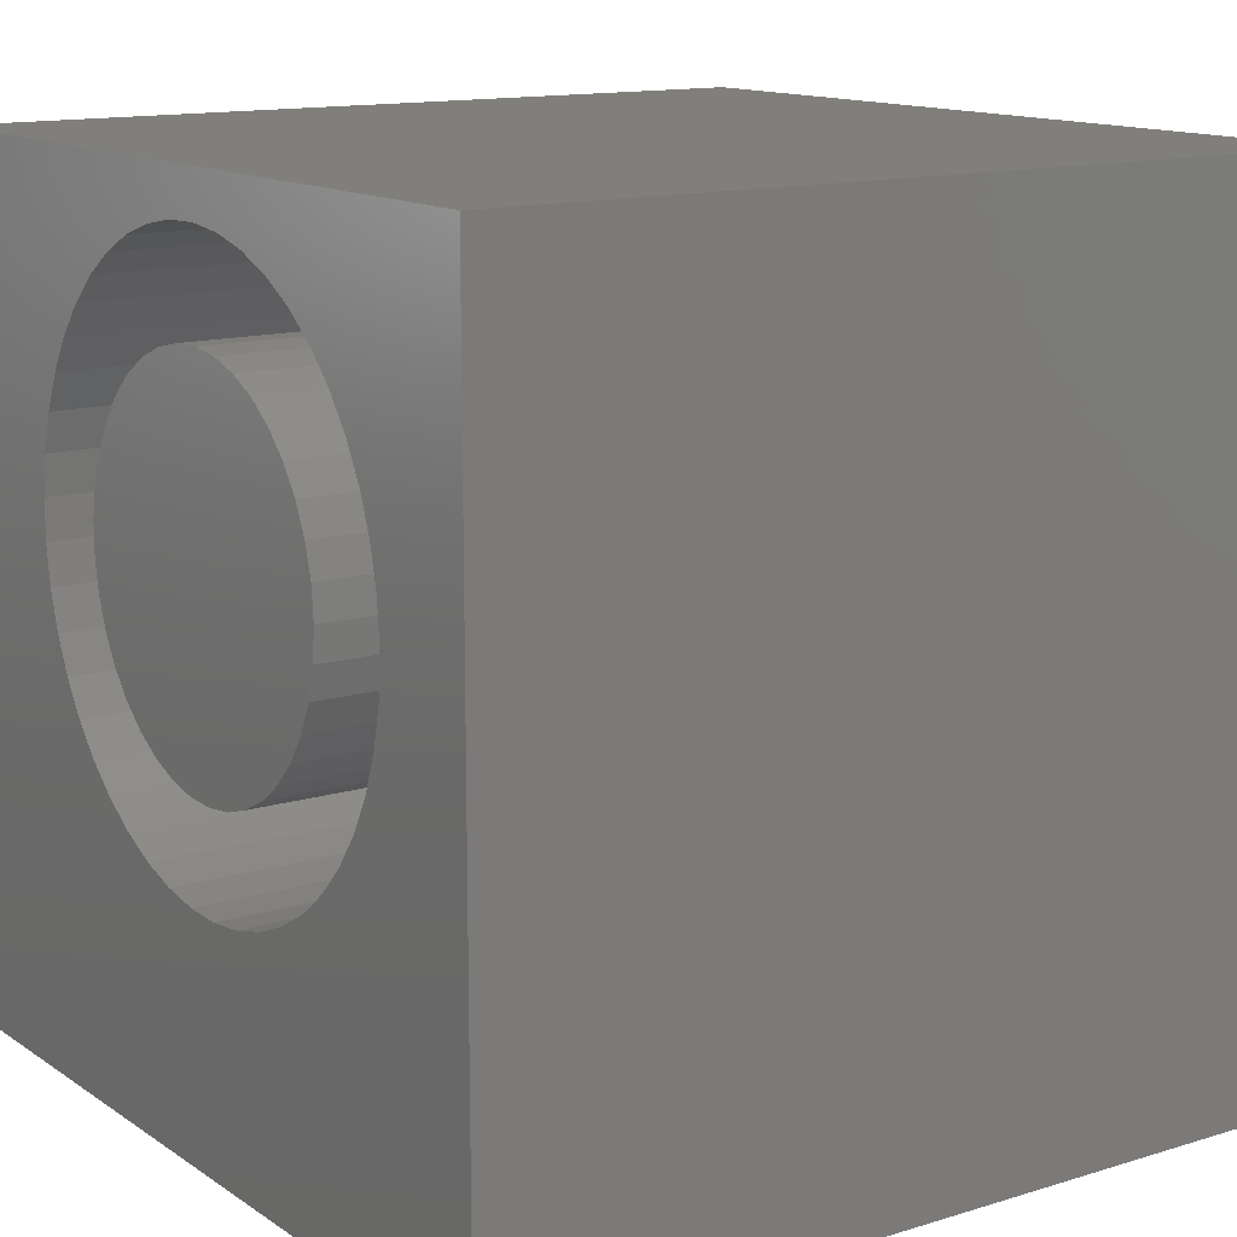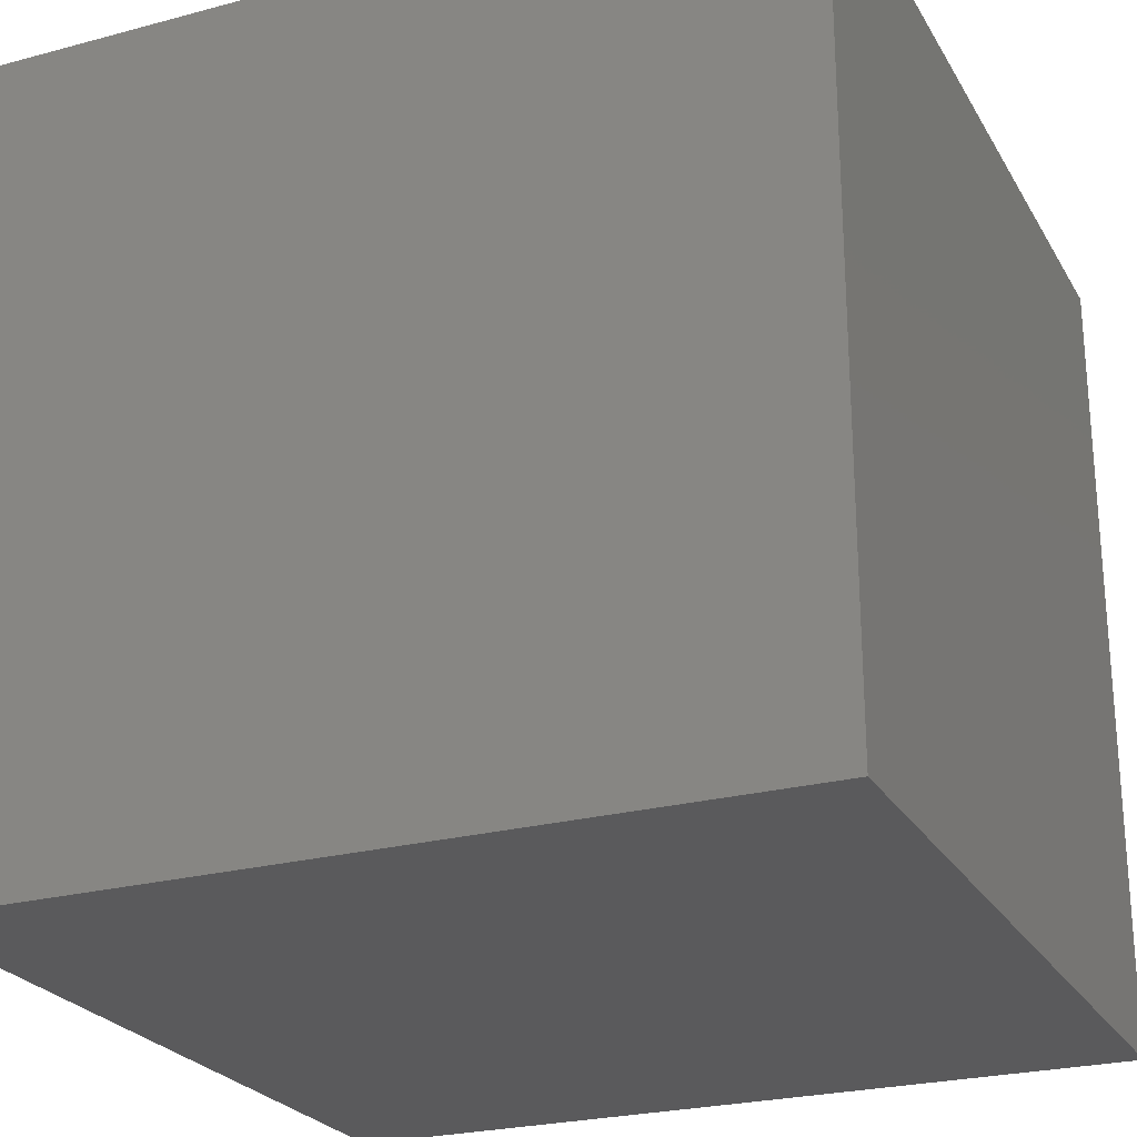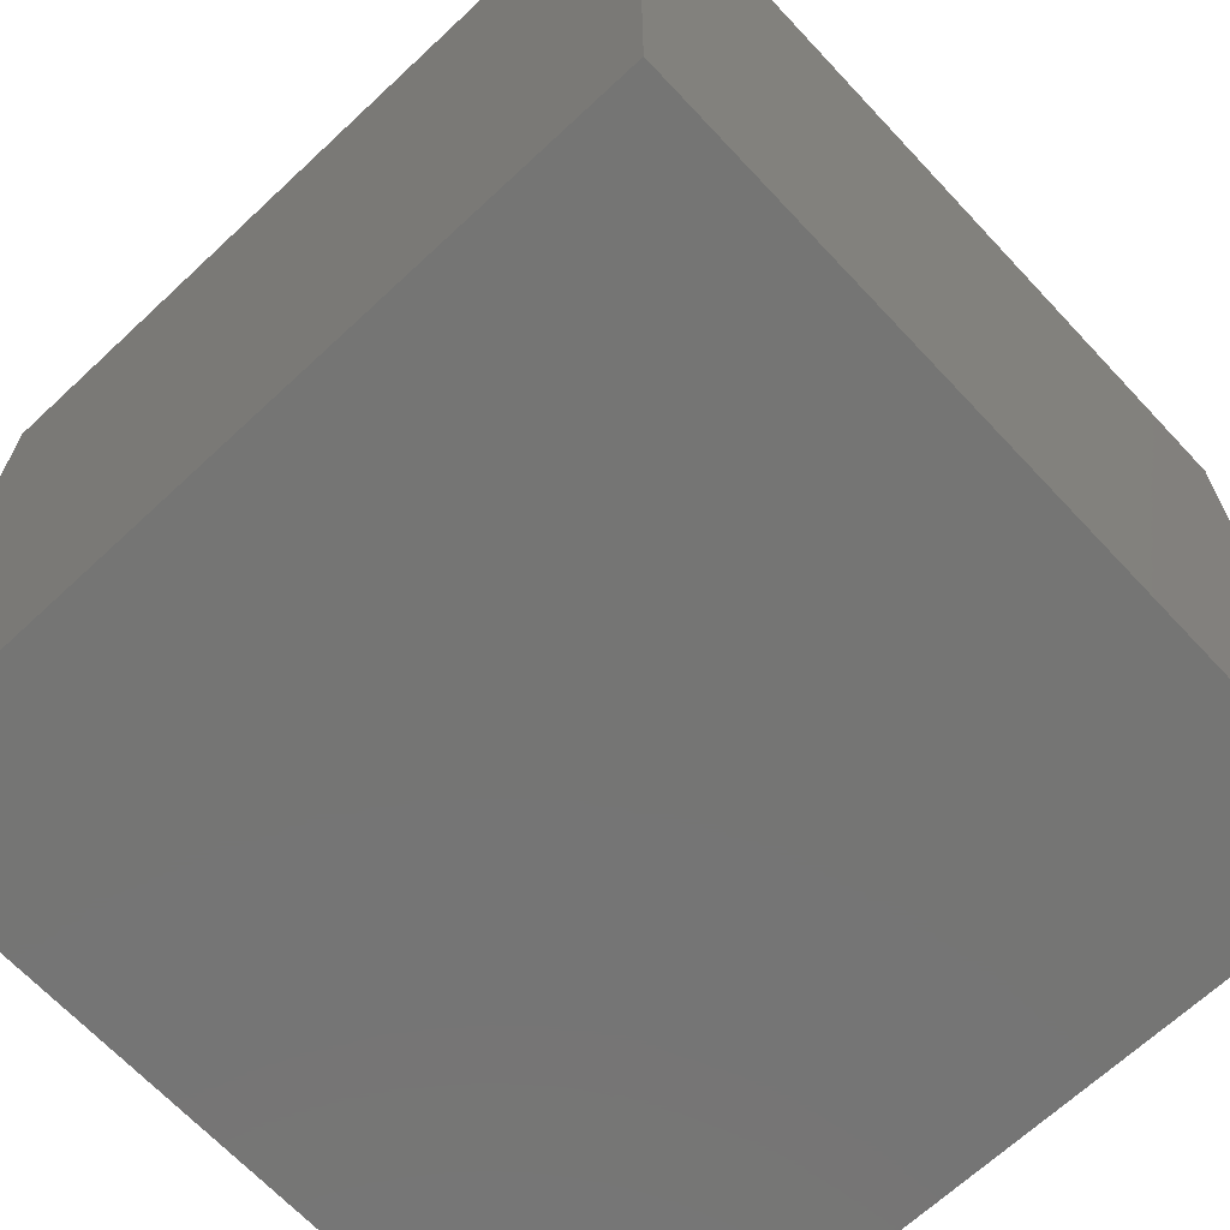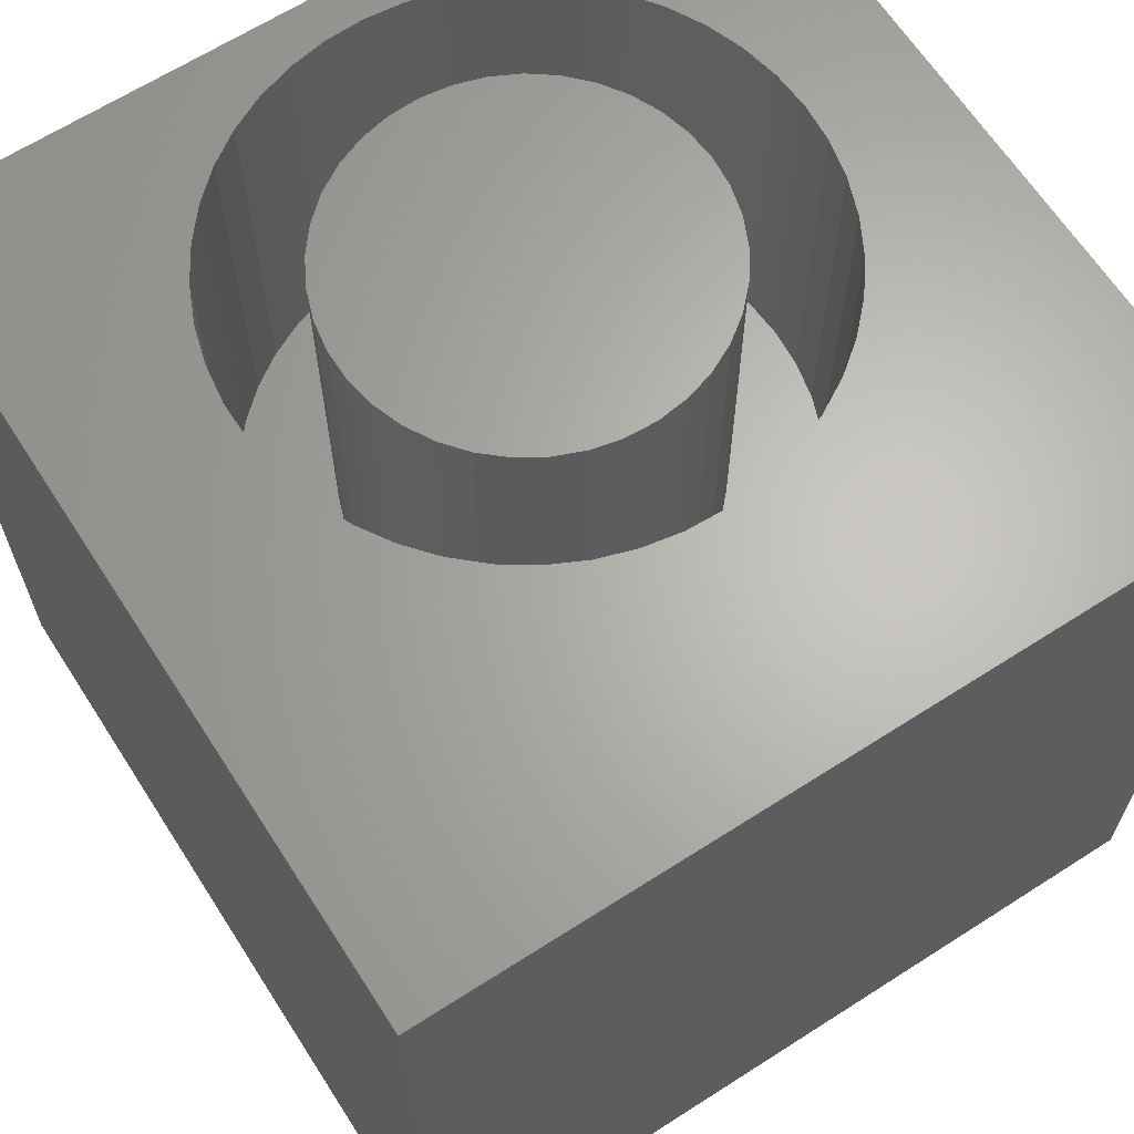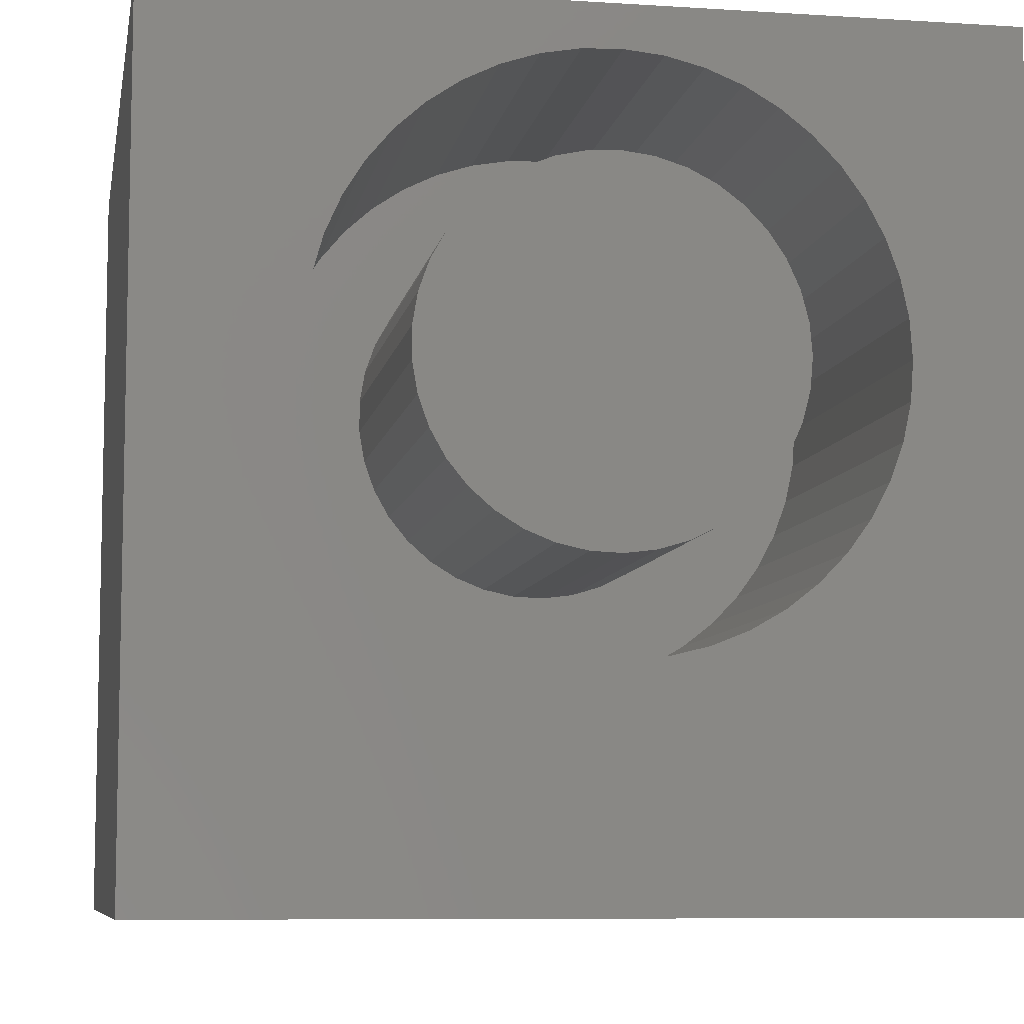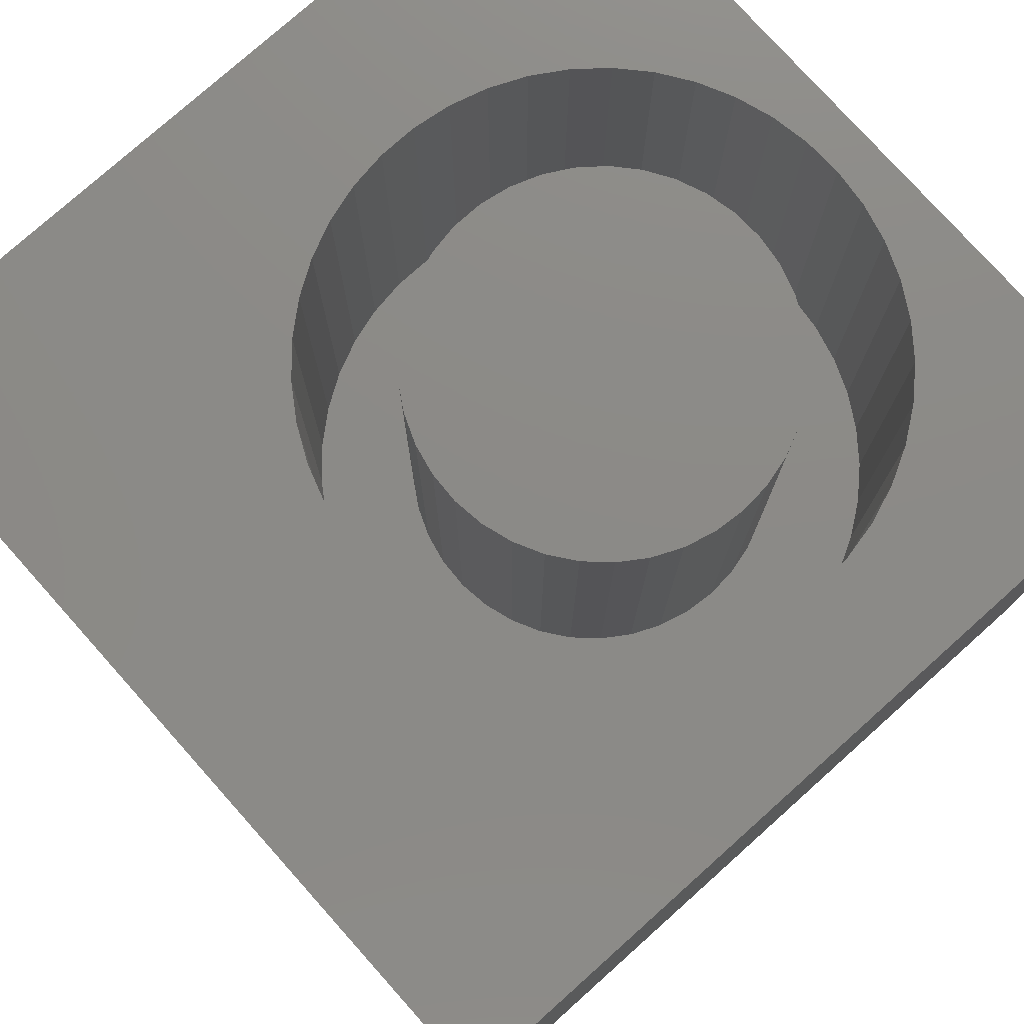
<metadata>
{"format":"stl","ext":"stl","renderer":"f3d","projection":"perspective","resolution":1024,"background":"white","views":[{"elev":13.4,"azim":55.3,"up":"+Y"},{"elev":-24.7,"azim":-156.4,"up":"+Z"},{"elev":-67.2,"azim":43.1,"up":"+Z"},{"elev":65.0,"azim":-32.8,"up":"+Z"},{"elev":-7.9,"azim":-10.1,"up":"+Y"},{"elev":77.4,"azim":48.2,"up":"+Z"}]}
</metadata>
<code>
# stl→obj: 172 verts, 340 faces
v 0 10 10
v 0 10 0
v 0 0 10
v 0 0 0
v 8.325 7.479 10
v 8.487 7.036 10
v 10 10 10
v 8.487 5.175 10
v 8.325 4.732 10
v 10 0 10
v 7.5 8.615 10
v 7.828 8.276 10
v 8.104 7.895 10
v 8.585 6.576 10
v 8.617 6.106 10
v 8.585 5.636 10
v 8.104 4.317 10
v 7.828 3.936 10
v 7.5 3.597 10
v 7.129 3.307 10
v 6.721 3.071 10
v 6.285 2.895 10
v 6.285 9.316 10
v 6.721 9.14 10
v 7.129 8.905 10
v 5.828 2.781 10
v 5.359 2.732 10
v 4.425 9.381 10
v 4.888 9.463 10
v 5.359 9.48 10
v 5.828 9.43 10
v 4.888 2.748 10
v 4.425 2.83 10
v 3.977 2.975 10
v 3.553 3.182 10
v 3.163 3.445 10
v 2.813 3.76 10
v 2.51 4.121 10
v 2.26 4.521 10
v 2.069 4.951 10
v 3.163 8.766 10
v 3.553 9.029 10
v 3.977 9.236 10
v 1.939 6.808 10
v 2.069 7.26 10
v 2.26 7.691 10
v 2.51 8.09 10
v 2.813 8.451 10
v 1.939 5.404 10
v 1.873 5.87 10
v 1.873 6.341 10
v 10 10 0
v 10 0 0
v 8.585 5.636 5.298
v 8.617 6.106 5.298
v 8.585 6.576 5.298
v 8.487 7.036 5.298
v 8.325 7.479 5.298
v 8.104 7.895 5.298
v 7.828 8.276 5.298
v 7.5 8.615 5.298
v 7.129 8.905 5.298
v 6.721 9.14 5.298
v 6.285 9.316 5.298
v 5.828 9.43 5.298
v 5.359 9.48 5.298
v 4.888 9.463 5.298
v 4.425 9.381 5.298
v 3.977 9.236 5.298
v 3.553 9.029 5.298
v 3.163 8.766 5.298
v 2.813 8.451 5.298
v 2.51 8.09 5.298
v 2.26 7.691 5.298
v 2.069 7.26 5.298
v 1.939 6.808 5.298
v 1.873 6.341 5.298
v 1.873 5.87 5.298
v 1.939 5.404 5.298
v 2.069 4.951 5.298
v 2.26 4.521 5.298
v 2.51 4.121 5.298
v 2.813 3.76 5.298
v 3.163 3.445 5.298
v 3.553 3.182 5.298
v 3.977 2.975 5.298
v 4.425 2.83 5.298
v 4.888 2.748 5.298
v 5.359 2.732 5.298
v 5.828 2.781 5.298
v 6.285 2.895 5.298
v 6.721 3.071 5.298
v 7.129 3.307 5.298
v 7.5 3.597 5.298
v 7.828 3.936 5.298
v 8.104 4.317 5.298
v 8.325 4.732 5.298
v 8.487 5.175 5.298
v 7.341 6.848 5.298
v 7.186 7.192 5.298
v 6.974 7.505 5.298
v 6.713 7.778 5.298
v 6.409 8.002 5.298
v 7.186 5.019 5.298
v 7.341 5.364 5.298
v 7.437 5.729 5.298
v 7.469 6.106 5.298
v 7.437 6.482 5.298
v 6.072 8.172 5.298
v 5.711 8.283 5.298
v 5.336 8.331 5.298
v 4.958 8.315 5.298
v 4.589 8.235 5.298
v 6.072 4.039 5.298
v 6.409 4.209 5.298
v 6.713 4.434 5.298
v 6.974 4.706 5.298
v 4.239 4.117 5.298
v 4.589 3.976 5.298
v 4.958 3.896 5.298
v 5.336 3.88 5.298
v 5.711 3.928 5.298
v 3.086 5.544 5.298
v 3.212 5.188 5.298
v 3.396 4.858 5.298
v 3.633 4.564 5.298
v 3.917 4.315 5.298
v 4.239 8.095 5.298
v 3.917 7.896 5.298
v 3.633 7.647 5.298
v 3.396 7.353 5.298
v 3.212 7.023 5.298
v 3.086 6.667 5.298
v 3.022 6.295 5.298
v 3.022 5.917 5.298
v 7.469 6.106 10
v 7.437 5.729 10
v 7.341 5.364 10
v 7.186 5.019 10
v 6.974 4.706 10
v 6.713 4.434 10
v 6.409 4.209 10
v 6.072 4.039 10
v 5.711 3.928 10
v 5.336 3.88 10
v 4.958 3.896 10
v 4.589 3.976 10
v 4.239 4.117 10
v 3.917 4.315 10
v 3.633 4.564 10
v 3.396 4.858 10
v 3.212 5.188 10
v 3.086 5.544 10
v 3.022 5.917 10
v 3.022 6.295 10
v 3.086 6.667 10
v 3.212 7.023 10
v 3.396 7.353 10
v 3.633 7.647 10
v 3.917 7.896 10
v 4.239 8.095 10
v 4.589 8.235 10
v 4.958 8.315 10
v 5.336 8.331 10
v 5.711 8.283 10
v 6.072 8.172 10
v 6.409 8.002 10
v 6.713 7.778 10
v 6.974 7.505 10
v 7.186 7.192 10
v 7.341 6.848 10
v 7.437 6.482 10
f 1 2 3
f 3 2 4
f 5 6 7
f 8 9 10
f 11 12 7
f 7 12 13
f 7 13 5
f 6 14 7
f 7 14 15
f 7 15 10
f 10 15 16
f 10 16 8
f 9 17 10
f 10 17 18
f 10 18 19
f 19 20 10
f 10 20 21
f 10 21 22
f 23 24 7
f 7 24 25
f 7 25 11
f 22 26 10
f 10 26 27
f 10 27 3
f 28 29 1
f 1 29 30
f 1 30 7
f 7 30 31
f 7 31 23
f 27 32 3
f 3 32 33
f 3 33 34
f 34 35 3
f 3 35 36
f 3 36 37
f 37 38 3
f 3 38 39
f 3 39 40
f 41 42 1
f 1 42 43
f 1 43 28
f 44 45 1
f 1 45 46
f 46 47 1
f 1 47 48
f 1 48 41
f 40 49 3
f 3 49 50
f 3 50 1
f 1 50 51
f 1 51 44
f 52 7 53
f 53 7 10
f 2 52 4
f 4 52 53
f 7 52 1
f 1 52 2
f 53 10 4
f 4 10 3
f 54 15 55
f 55 15 14
f 55 14 56
f 56 14 6
f 56 6 57
f 57 6 5
f 57 5 58
f 58 5 13
f 58 13 59
f 59 13 12
f 59 12 60
f 60 12 11
f 60 11 61
f 61 11 25
f 61 25 62
f 62 25 24
f 62 24 63
f 63 24 23
f 63 23 64
f 64 23 31
f 64 31 65
f 65 31 30
f 65 30 66
f 66 30 29
f 66 29 67
f 67 29 28
f 67 28 68
f 68 28 43
f 68 43 69
f 69 43 42
f 69 42 70
f 70 42 41
f 70 41 71
f 71 41 48
f 71 48 72
f 72 48 47
f 72 47 73
f 73 47 46
f 73 46 74
f 74 46 45
f 74 45 75
f 75 45 44
f 75 44 76
f 76 44 51
f 76 51 77
f 77 51 50
f 77 50 78
f 78 50 49
f 78 49 79
f 79 49 40
f 79 40 80
f 80 40 39
f 80 39 81
f 81 39 38
f 81 38 82
f 82 38 37
f 82 37 83
f 83 37 36
f 83 36 84
f 84 36 35
f 84 35 85
f 85 35 34
f 85 34 86
f 86 34 33
f 86 33 87
f 87 33 32
f 87 32 88
f 88 32 27
f 88 27 89
f 89 27 26
f 89 26 90
f 90 26 22
f 90 22 91
f 91 22 21
f 91 21 92
f 92 21 20
f 92 20 93
f 93 20 19
f 93 19 94
f 94 19 18
f 94 18 95
f 95 18 17
f 95 17 96
f 96 17 9
f 96 9 97
f 97 9 8
f 97 8 98
f 98 8 16
f 98 16 54
f 54 16 15
f 99 58 100
f 100 58 59
f 100 59 101
f 101 59 60
f 101 60 102
f 102 60 61
f 102 61 103
f 104 97 105
f 105 97 98
f 105 98 106
f 106 98 54
f 106 54 107
f 107 54 55
f 107 55 108
f 108 55 56
f 108 56 99
f 99 56 57
f 99 57 58
f 61 62 103
f 103 62 63
f 103 63 109
f 109 63 64
f 109 64 110
f 110 64 65
f 110 65 111
f 111 65 66
f 111 66 112
f 112 66 67
f 112 67 113
f 114 92 115
f 115 92 93
f 115 93 116
f 116 93 94
f 116 94 117
f 117 94 95
f 117 95 104
f 104 95 96
f 104 96 97
f 118 86 119
f 119 86 87
f 119 87 120
f 120 87 88
f 120 88 121
f 121 88 89
f 121 89 122
f 122 89 90
f 122 90 114
f 114 90 91
f 114 91 92
f 123 80 124
f 124 80 81
f 124 81 125
f 125 81 82
f 125 82 126
f 126 82 83
f 126 83 127
f 127 83 84
f 127 84 118
f 118 84 85
f 118 85 86
f 67 68 113
f 113 68 69
f 113 69 128
f 128 69 70
f 128 70 129
f 129 70 71
f 129 71 130
f 130 71 72
f 130 72 131
f 131 72 73
f 131 73 132
f 73 74 132
f 132 74 75
f 132 75 133
f 133 75 76
f 133 76 134
f 134 76 77
f 134 77 135
f 135 77 78
f 135 78 123
f 123 78 79
f 123 79 80
f 108 136 107
f 107 136 137
f 107 137 106
f 106 137 138
f 106 138 105
f 105 138 139
f 105 139 104
f 104 139 140
f 104 140 117
f 117 140 141
f 117 141 116
f 116 141 142
f 116 142 115
f 115 142 143
f 115 143 114
f 114 143 144
f 114 144 122
f 122 144 145
f 122 145 121
f 121 145 146
f 121 146 120
f 120 146 147
f 120 147 119
f 119 147 148
f 119 148 118
f 118 148 149
f 118 149 127
f 127 149 150
f 127 150 126
f 126 150 151
f 126 151 125
f 125 151 152
f 125 152 124
f 124 152 153
f 124 153 123
f 123 153 154
f 123 154 135
f 135 154 155
f 135 155 134
f 134 155 156
f 134 156 133
f 133 156 157
f 133 157 132
f 132 157 158
f 132 158 131
f 131 158 159
f 131 159 130
f 130 159 160
f 130 160 129
f 129 160 161
f 129 161 128
f 128 161 162
f 128 162 113
f 113 162 163
f 113 163 112
f 112 163 164
f 112 164 111
f 111 164 165
f 111 165 110
f 110 165 166
f 110 166 109
f 109 166 167
f 109 167 103
f 103 167 168
f 103 168 102
f 102 168 169
f 102 169 101
f 101 169 170
f 101 170 100
f 100 170 171
f 100 171 99
f 99 171 172
f 99 172 108
f 108 172 136
f 162 161 146
f 169 168 146
f 169 146 170
f 170 146 145
f 170 145 144
f 168 167 146
f 146 167 166
f 146 166 165
f 165 164 146
f 146 164 163
f 146 163 162
f 161 160 146
f 146 160 159
f 146 159 158
f 154 153 152
f 144 143 170
f 170 143 142
f 170 142 141
f 138 137 139
f 139 137 136
f 139 136 172
f 158 157 146
f 146 157 156
f 146 156 147
f 154 152 155
f 141 140 170
f 170 140 139
f 170 139 171
f 171 139 172
f 155 152 156
f 156 152 151
f 156 151 150
f 150 149 156
f 156 149 148
f 156 148 147

</code>
